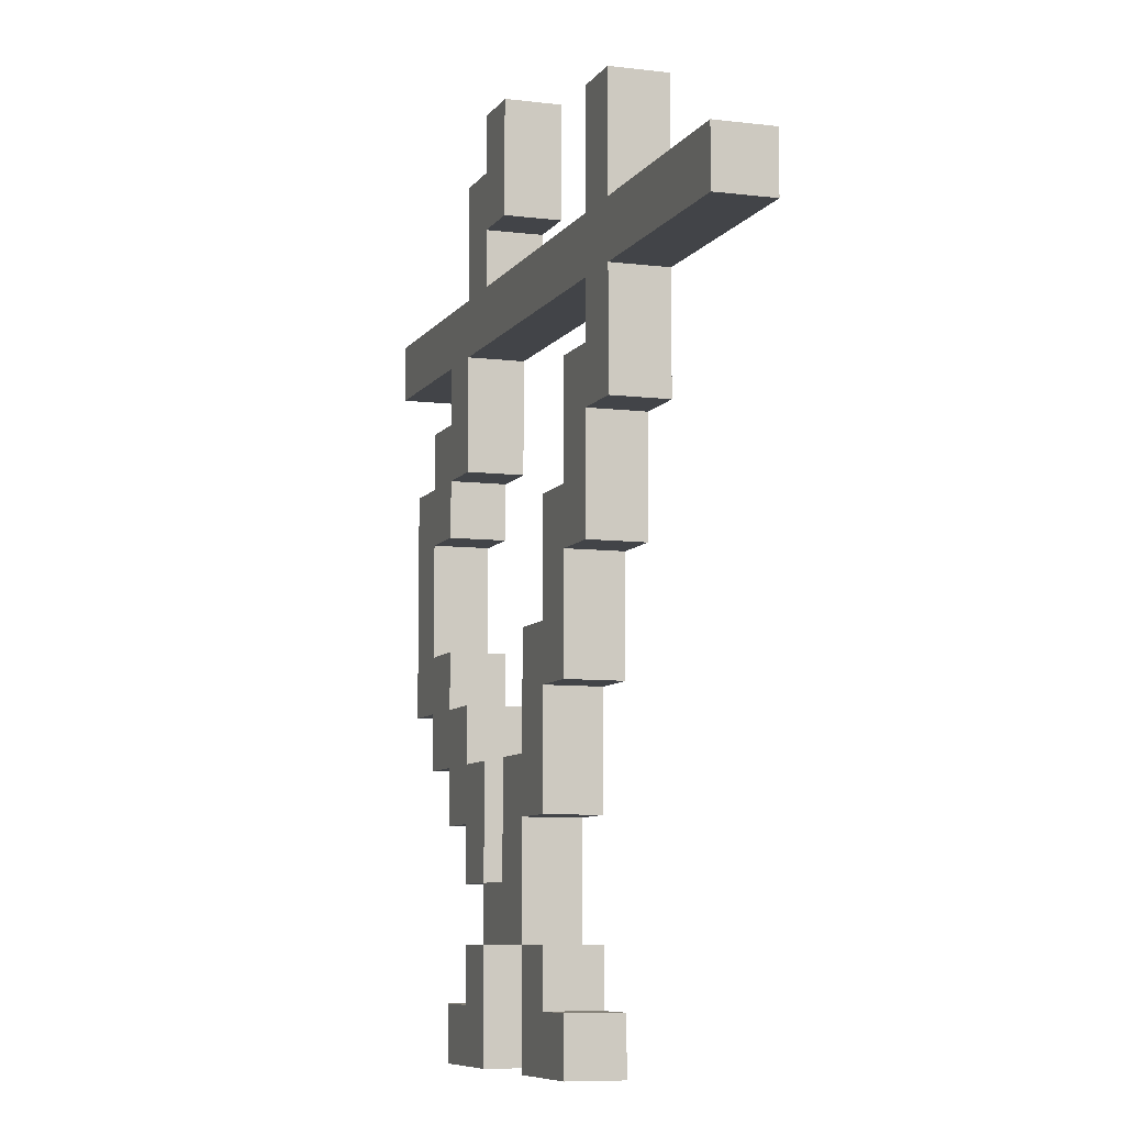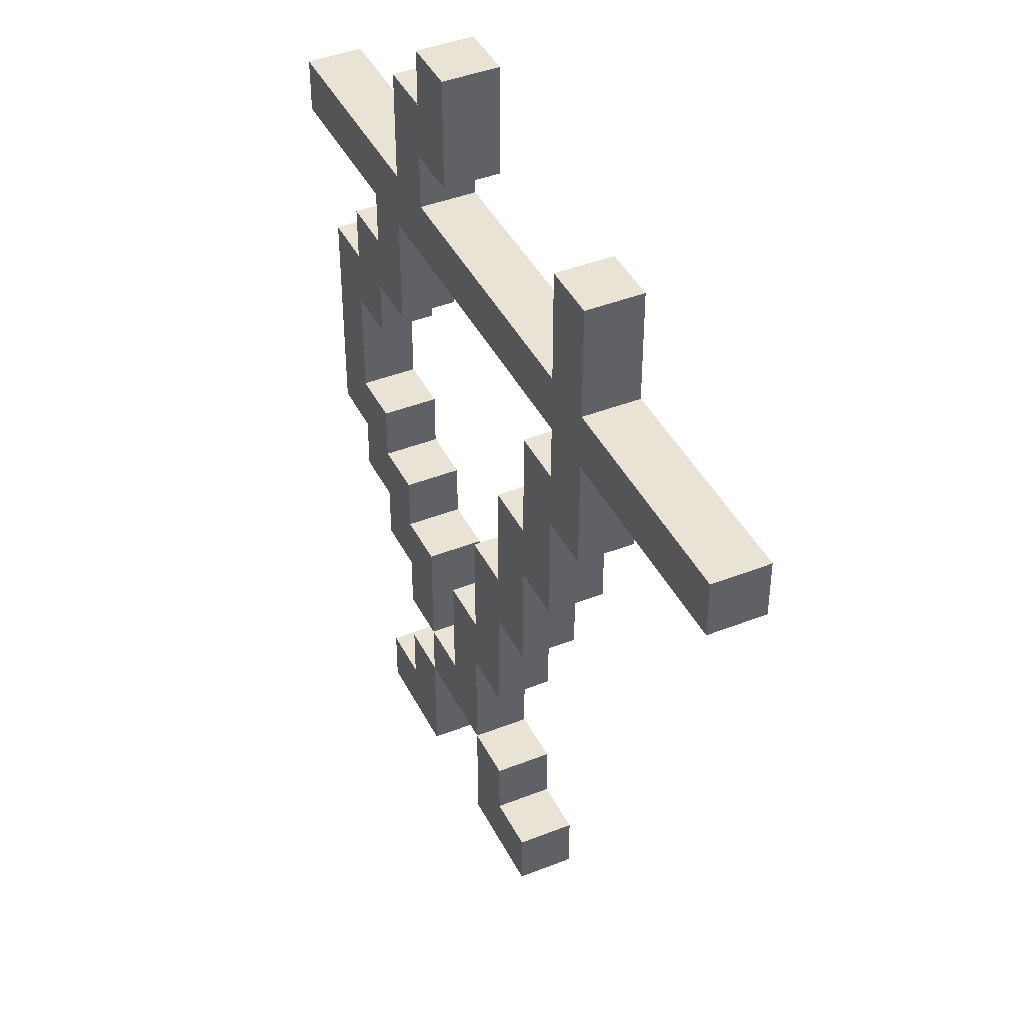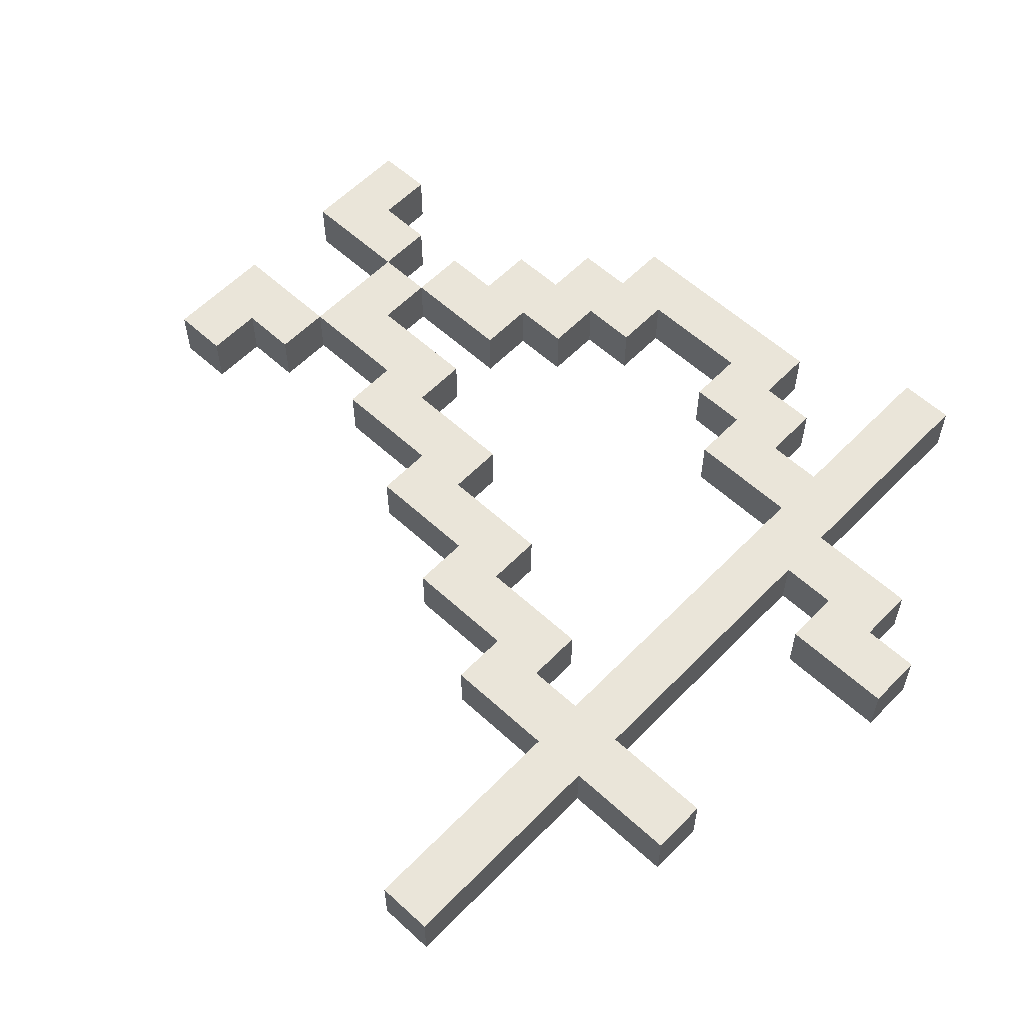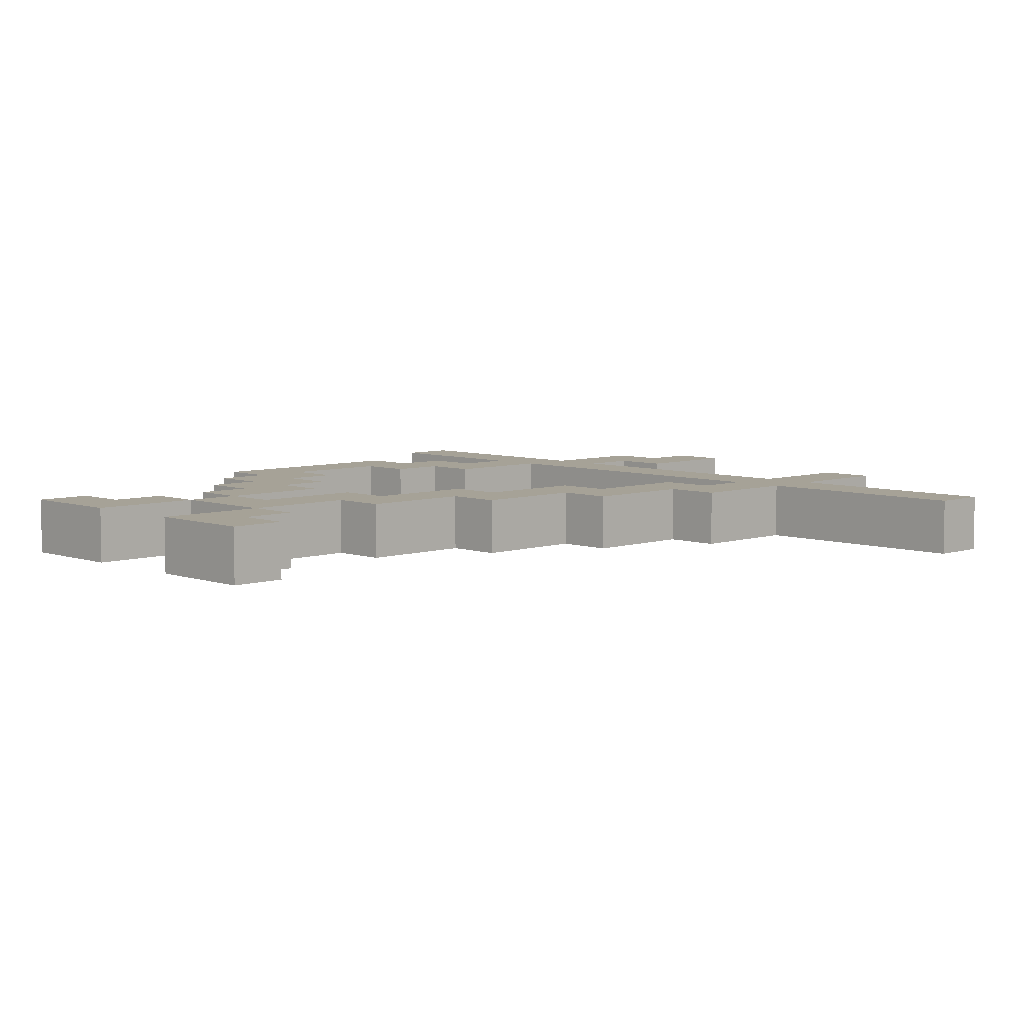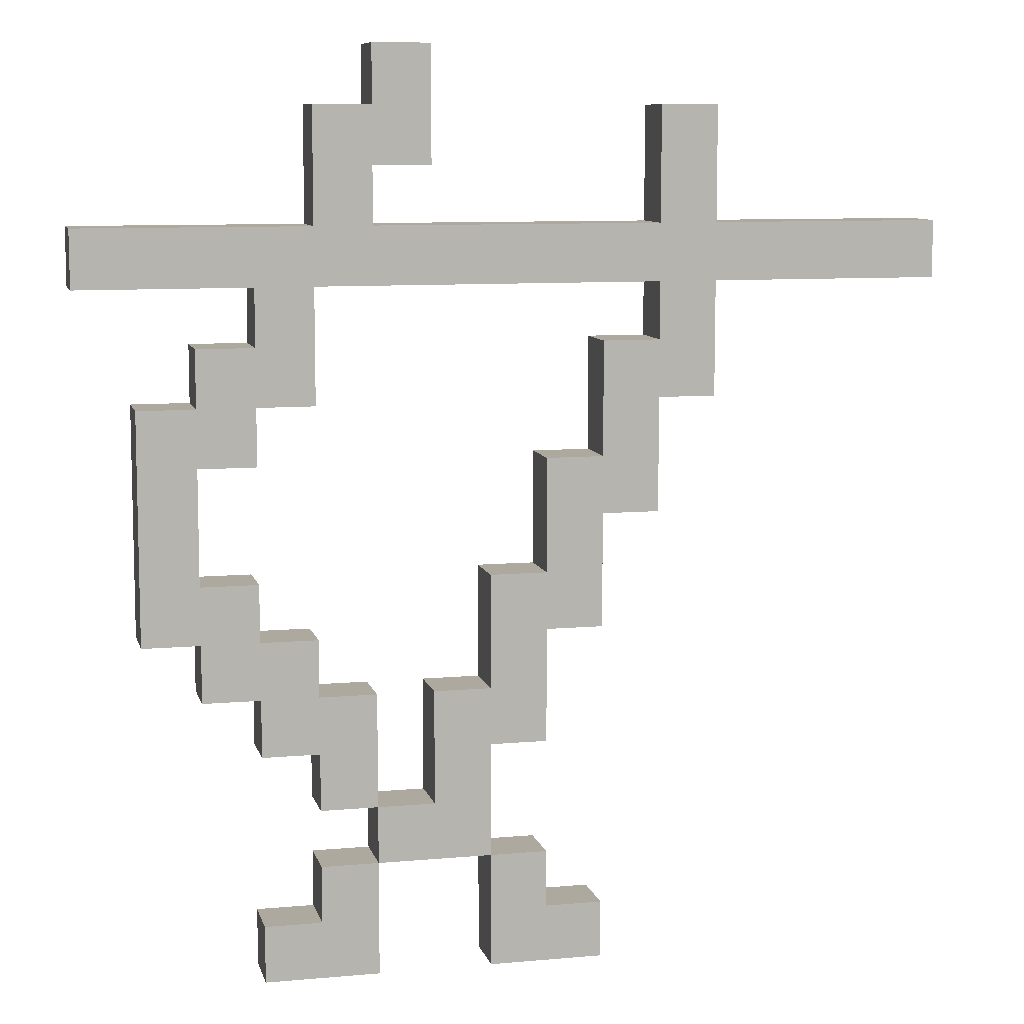
<metadata>
{"format":"obj","ext":"obj","renderer":"f3d","projection":"perspective","resolution":1024,"background":"white","views":[{"elev":-7.9,"azim":70.9,"up":"+Y"},{"elev":42.3,"azim":64.7,"up":"+Y"},{"elev":58.1,"azim":133.5,"up":"+Z"},{"elev":6.4,"azim":45.7,"up":"+Z"},{"elev":9.1,"azim":-13.5,"up":"+Y"}]}
</metadata>
<code>
g woman
v -7.5 12 0.5
v -7.5 12 -0.5
v -7.5 13 0.5
v -7.5 13 -0.5
v -6.5 6 0.5
v -6.5 6 -0.5
v -6.5 10 0.5
v -6.5 10 -0.5
v -5.5 5 0.5
v -5.5 5 -0.5
v -5.5 6 0.5
v -5.5 6 -0.5
v -5.5 10 0.5
v -5.5 10 -0.5
v -5.5 11 0.5
v -5.5 11 -0.5
v -4.5 0 0.5
v -4.5 0 -0.5
v -4.5 1 0.5
v -4.5 1 -0.5
v -4.5 4 0.5
v -4.5 4 -0.5
v -4.5 5 0.5
v -4.5 5 -0.5
v -4.5 11 0.5
v -4.5 11 -0.5
v -4.5 12 0.5
v -4.5 12 -0.5
v -3.5 1 0.5
v -3.5 1 -0.5
v -3.5 2 0.5
v -3.5 2 -0.5
v -3.5 3 0.5
v -3.5 3 -0.5
v -3.5 4 0.5
v -3.5 4 -0.5
v -3.5 13 0.5
v -3.5 13 -0.5
v -3.5 15 0.5
v -3.5 15 -0.5
v -2.5 2 0.5
v -2.5 2 -0.5
v -2.5 3 0.5
v -2.5 3 -0.5
v -2.5 15 0.5
v -2.5 15 -0.5
v -2.5 16 0.5
v -2.5 16 -0.5
v -1.5 3 0.5
v -1.5 3 -0.5
v -1.5 5 0.5
v -1.5 5 -0.5
v -0.5 0 0.5
v -0.5 0 -0.5
v -0.5 2 0.5
v -0.5 2 -0.5
v -0.5 5 0.5
v -0.5 5 -0.5
v -0.5 7 0.5
v -0.5 7 -0.5
v 0.5 7 0.5
v 0.5 7 -0.5
v 0.5 9 0.5
v 0.5 9 -0.5
v 1.5 9 0.5
v 1.5 9 -0.5
v 1.5 11 0.5
v 1.5 11 -0.5
v 2.5 11 0.5
v 2.5 11 -0.5
v 2.5 12 0.5
v 2.5 12 -0.5
v 2.5 13 0.5
v 2.5 13 -0.5
v 2.5 15 0.5
v 2.5 15 -0.5
v -5.5 7 0.5
v -5.5 7 -0.5
v -5.5 9 0.5
v -5.5 9 -0.5
v -4.5 6 0.5
v -4.5 6 -0.5
v -4.5 7 0.5
v -4.5 7 -0.5
v -4.5 9 0.5
v -4.5 9 -0.5
v -4.5 10 0.5
v -4.5 10 -0.5
v -3.5 5 0.5
v -3.5 5 -0.5
v -3.5 6 0.5
v -3.5 6 -0.5
v -3.5 10 0.5
v -3.5 10 -0.5
v -3.5 12 0.5
v -3.5 12 -0.5
v -2.5 0 0.5
v -2.5 0 -0.5
v -2.5 2 0.5
v -2.5 2 -0.5
v -2.5 3 0.5
v -2.5 3 -0.5
v -2.5 5 0.5
v -2.5 5 -0.5
v -2.5 13 0.5
v -2.5 13 -0.5
v -2.5 14 0.5
v -2.5 14 -0.5
v -1.5 14 0.5
v -1.5 14 -0.5
v -1.5 16 0.5
v -1.5 16 -0.5
v -0.5 2 0.5
v -0.5 2 -0.5
v -0.5 4 0.5
v -0.5 4 -0.5
v 0.5 1 0.5
v 0.5 1 -0.5
v 0.5 2 0.5
v 0.5 2 -0.5
v 0.5 4 0.5
v 0.5 4 -0.5
v 0.5 6 0.5
v 0.5 6 -0.5
v 1.5 0 0.5
v 1.5 0 -0.5
v 1.5 1 0.5
v 1.5 1 -0.5
v 1.5 6 0.5
v 1.5 6 -0.5
v 1.5 8 0.5
v 1.5 8 -0.5
v 2.5 8 0.5
v 2.5 8 -0.5
v 2.5 10 0.5
v 2.5 10 -0.5
v 3.5 10 0.5
v 3.5 10 -0.5
v 3.5 12 0.5
v 3.5 12 -0.5
v 3.5 13 0.5
v 3.5 13 -0.5
v 3.5 15 0.5
v 3.5 15 -0.5
v 7.5 12 0.5
v 7.5 12 -0.5
v 7.5 13 0.5
v 7.5 13 -0.5
v -7.5 12 0.5
v -7.5 13 0.5
v -6.5 6 0.5
v -6.5 10 0.5
v -5.5 5 0.5
v -5.5 6 0.5
v -5.5 7 0.5
v -5.5 9 0.5
v -5.5 10 0.5
v -5.5 11 0.5
v -4.5 0 0.5
v -4.5 1 0.5
v -4.5 4 0.5
v -4.5 5 0.5
v -4.5 6 0.5
v -4.5 7 0.5
v -4.5 9 0.5
v -4.5 10 0.5
v -4.5 11 0.5
v -4.5 12 0.5
v -3.5 1 0.5
v -3.5 2 0.5
v -3.5 3 0.5
v -3.5 4 0.5
v -3.5 5 0.5
v -3.5 6 0.5
v -3.5 10 0.5
v -3.5 12 0.5
v -3.5 13 0.5
v -3.5 15 0.5
v -2.5 0 0.5
v -2.5 2 0.5
v -2.5 3 0.5
v -2.5 5 0.5
v -2.5 13 0.5
v -2.5 14 0.5
v -2.5 15 0.5
v -2.5 16 0.5
v -1.5 3 0.5
v -1.5 5 0.5
v -1.5 14 0.5
v -1.5 16 0.5
v -0.5 0 0.5
v -0.5 2 0.5
v -0.5 4 0.5
v -0.5 5 0.5
v -0.5 7 0.5
v 0.5 1 0.5
v 0.5 2 0.5
v 0.5 4 0.5
v 0.5 6 0.5
v 0.5 7 0.5
v 0.5 9 0.5
v 1.5 0 0.5
v 1.5 1 0.5
v 1.5 6 0.5
v 1.5 8 0.5
v 1.5 9 0.5
v 1.5 11 0.5
v 2.5 8 0.5
v 2.5 10 0.5
v 2.5 11 0.5
v 2.5 12 0.5
v 2.5 13 0.5
v 2.5 15 0.5
v 3.5 10 0.5
v 3.5 12 0.5
v 3.5 13 0.5
v 3.5 15 0.5
v 7.5 12 0.5
v 7.5 13 0.5
v -7.5 12 -0.5
v -7.5 13 -0.5
v -6.5 6 -0.5
v -6.5 10 -0.5
v -5.5 5 -0.5
v -5.5 6 -0.5
v -5.5 7 -0.5
v -5.5 9 -0.5
v -5.5 10 -0.5
v -5.5 11 -0.5
v -4.5 0 -0.5
v -4.5 1 -0.5
v -4.5 4 -0.5
v -4.5 5 -0.5
v -4.5 6 -0.5
v -4.5 7 -0.5
v -4.5 9 -0.5
v -4.5 10 -0.5
v -4.5 11 -0.5
v -4.5 12 -0.5
v -3.5 1 -0.5
v -3.5 2 -0.5
v -3.5 3 -0.5
v -3.5 4 -0.5
v -3.5 5 -0.5
v -3.5 6 -0.5
v -3.5 10 -0.5
v -3.5 12 -0.5
v -3.5 13 -0.5
v -3.5 15 -0.5
v -2.5 0 -0.5
v -2.5 2 -0.5
v -2.5 3 -0.5
v -2.5 5 -0.5
v -2.5 13 -0.5
v -2.5 14 -0.5
v -2.5 15 -0.5
v -2.5 16 -0.5
v -1.5 3 -0.5
v -1.5 5 -0.5
v -1.5 14 -0.5
v -1.5 16 -0.5
v -0.5 0 -0.5
v -0.5 2 -0.5
v -0.5 4 -0.5
v -0.5 5 -0.5
v -0.5 7 -0.5
v 0.5 1 -0.5
v 0.5 2 -0.5
v 0.5 4 -0.5
v 0.5 6 -0.5
v 0.5 7 -0.5
v 0.5 9 -0.5
v 1.5 0 -0.5
v 1.5 1 -0.5
v 1.5 6 -0.5
v 1.5 8 -0.5
v 1.5 9 -0.5
v 1.5 11 -0.5
v 2.5 8 -0.5
v 2.5 10 -0.5
v 2.5 11 -0.5
v 2.5 12 -0.5
v 2.5 13 -0.5
v 2.5 15 -0.5
v 3.5 10 -0.5
v 3.5 12 -0.5
v 3.5 13 -0.5
v 3.5 15 -0.5
v 7.5 12 -0.5
v 7.5 13 -0.5
v -4.5 0 0.5
v -2.5 0 0.5
v -0.5 0 0.5
v 1.5 0 0.5
v -4.5 0 -0.5
v -2.5 0 -0.5
v -0.5 0 -0.5
v 1.5 0 -0.5
v -2.5 2 0.5
v -0.5 2 0.5
v -2.5 2 -0.5
v -0.5 2 -0.5
v -3.5 3 0.5
v -2.5 3 0.5
v -3.5 3 -0.5
v -2.5 3 -0.5
v -4.5 4 0.5
v -3.5 4 0.5
v -0.5 4 0.5
v 0.5 4 0.5
v -4.5 4 -0.5
v -3.5 4 -0.5
v -0.5 4 -0.5
v 0.5 4 -0.5
v -5.5 5 0.5
v -4.5 5 0.5
v -5.5 5 -0.5
v -4.5 5 -0.5
v -6.5 6 0.5
v -5.5 6 0.5
v 0.5 6 0.5
v 1.5 6 0.5
v -6.5 6 -0.5
v -5.5 6 -0.5
v 0.5 6 -0.5
v 1.5 6 -0.5
v 1.5 8 0.5
v 2.5 8 0.5
v 1.5 8 -0.5
v 2.5 8 -0.5
v -5.5 9 0.5
v -4.5 9 0.5
v -5.5 9 -0.5
v -4.5 9 -0.5
v -4.5 10 0.5
v -3.5 10 0.5
v 2.5 10 0.5
v 3.5 10 0.5
v -4.5 10 -0.5
v -3.5 10 -0.5
v 2.5 10 -0.5
v 3.5 10 -0.5
v -7.5 12 0.5
v -4.5 12 0.5
v -3.5 12 0.5
v 2.5 12 0.5
v 3.5 12 0.5
v 7.5 12 0.5
v -7.5 12 -0.5
v -4.5 12 -0.5
v -3.5 12 -0.5
v 2.5 12 -0.5
v 3.5 12 -0.5
v 7.5 12 -0.5
v -2.5 14 0.5
v -1.5 14 0.5
v -2.5 14 -0.5
v -1.5 14 -0.5
v -4.5 1 0.5
v -3.5 1 0.5
v 0.5 1 0.5
v 1.5 1 0.5
v -4.5 1 -0.5
v -3.5 1 -0.5
v 0.5 1 -0.5
v 1.5 1 -0.5
v -3.5 2 0.5
v -2.5 2 0.5
v -0.5 2 0.5
v 0.5 2 0.5
v -3.5 2 -0.5
v -2.5 2 -0.5
v -0.5 2 -0.5
v 0.5 2 -0.5
v -2.5 3 0.5
v -1.5 3 0.5
v -2.5 3 -0.5
v -1.5 3 -0.5
v -3.5 5 0.5
v -2.5 5 0.5
v -1.5 5 0.5
v -0.5 5 0.5
v -3.5 5 -0.5
v -2.5 5 -0.5
v -1.5 5 -0.5
v -0.5 5 -0.5
v -4.5 6 0.5
v -3.5 6 0.5
v -4.5 6 -0.5
v -3.5 6 -0.5
v -5.5 7 0.5
v -4.5 7 0.5
v -0.5 7 0.5
v 0.5 7 0.5
v -5.5 7 -0.5
v -4.5 7 -0.5
v -0.5 7 -0.5
v 0.5 7 -0.5
v 0.5 9 0.5
v 1.5 9 0.5
v 0.5 9 -0.5
v 1.5 9 -0.5
v -6.5 10 0.5
v -5.5 10 0.5
v -6.5 10 -0.5
v -5.5 10 -0.5
v -5.5 11 0.5
v -4.5 11 0.5
v 1.5 11 0.5
v 2.5 11 0.5
v -5.5 11 -0.5
v -4.5 11 -0.5
v 1.5 11 -0.5
v 2.5 11 -0.5
v -7.5 13 0.5
v -3.5 13 0.5
v -2.5 13 0.5
v 2.5 13 0.5
v 3.5 13 0.5
v 7.5 13 0.5
v -7.5 13 -0.5
v -3.5 13 -0.5
v -2.5 13 -0.5
v 2.5 13 -0.5
v 3.5 13 -0.5
v 7.5 13 -0.5
v -3.5 15 0.5
v -2.5 15 0.5
v 2.5 15 0.5
v 3.5 15 0.5
v -3.5 15 -0.5
v -2.5 15 -0.5
v 2.5 15 -0.5
v 3.5 15 -0.5
v -2.5 16 0.5
v -1.5 16 0.5
v -2.5 16 -0.5
v -1.5 16 -0.5
f 3 2 1
f 4 2 3
f 7 6 5
f 8 6 7
f 11 10 9
f 12 10 11
f 15 14 13
f 16 14 15
f 19 18 17
f 20 18 19
f 23 22 21
f 24 22 23
f 27 26 25
f 28 26 27
f 31 30 29
f 32 30 31
f 35 34 33
f 36 34 35
f 39 38 37
f 40 38 39
f 43 42 41
f 44 42 43
f 47 46 45
f 48 46 47
f 51 50 49
f 52 50 51
f 55 54 53
f 56 54 55
f 59 58 57
f 60 58 59
f 63 62 61
f 64 62 63
f 67 66 65
f 68 66 67
f 71 70 69
f 72 70 71
f 75 74 73
f 76 74 75
f 77 78 79
f 79 78 80
f 81 82 83
f 83 82 84
f 85 86 87
f 87 86 88
f 89 90 91
f 91 90 92
f 93 94 95
f 95 94 96
f 97 98 99
f 99 98 100
f 101 102 103
f 103 102 104
f 105 106 107
f 107 106 108
f 109 110 111
f 111 110 112
f 113 114 115
f 115 114 116
f 117 118 119
f 119 118 120
f 121 122 123
f 123 122 124
f 125 126 127
f 127 126 128
f 129 130 131
f 131 130 132
f 133 134 135
f 135 134 136
f 137 138 139
f 139 138 140
f 141 142 143
f 143 142 144
f 145 146 147
f 147 146 148
f 154 152 151
f 155 152 154
f 156 152 155
f 157 152 156
f 162 154 153
f 162 155 154
f 163 155 162
f 164 155 163
f 165 157 156
f 165 158 157
f 166 158 165
f 167 158 166
f 168 150 149
f 169 160 159
f 172 163 162
f 172 162 161
f 173 163 172
f 174 163 173
f 175 167 166
f 175 168 167
f 176 150 168
f 176 168 175
f 177 150 176
f 179 170 169
f 179 169 159
f 180 170 179
f 181 173 172
f 181 172 171
f 182 173 181
f 183 178 177
f 183 177 176
f 184 178 183
f 185 178 184
f 187 181 180
f 189 186 185
f 189 185 184
f 190 186 189
f 192 188 187
f 192 187 180
f 193 188 192
f 194 188 193
f 196 192 191
f 197 192 196
f 198 195 194
f 198 194 193
f 199 195 198
f 200 195 199
f 202 196 191
f 203 196 202
f 204 201 200
f 204 200 199
f 205 201 204
f 206 201 205
f 208 207 206
f 208 206 205
f 209 207 208
f 210 207 209
f 211 183 176
f 212 183 211
f 214 210 209
f 214 213 212
f 214 212 211
f 214 211 210
f 215 213 214
f 216 213 215
f 217 213 216
f 218 216 215
f 219 216 218
f 222 223 225
f 225 223 226
f 226 223 227
f 227 223 228
f 224 225 233
f 225 226 233
f 233 226 234
f 234 226 235
f 227 228 236
f 228 229 236
f 236 229 237
f 237 229 238
f 220 221 239
f 230 231 240
f 233 234 243
f 232 233 243
f 243 234 244
f 244 234 245
f 237 238 246
f 238 239 246
f 239 221 247
f 246 239 247
f 247 221 248
f 240 241 250
f 230 240 250
f 250 241 251
f 243 244 252
f 242 243 252
f 252 244 253
f 248 249 254
f 247 248 254
f 254 249 255
f 255 249 256
f 251 252 258
f 256 257 260
f 255 256 260
f 260 257 261
f 258 259 263
f 251 258 263
f 263 259 264
f 264 259 265
f 262 263 267
f 267 263 268
f 265 266 269
f 264 265 269
f 269 266 270
f 270 266 271
f 262 267 273
f 273 267 274
f 271 272 275
f 270 271 275
f 275 272 276
f 276 272 277
f 277 278 279
f 276 277 279
f 279 278 280
f 280 278 281
f 247 254 282
f 282 254 283
f 280 281 285
f 283 284 285
f 282 283 285
f 281 282 285
f 285 284 286
f 286 284 287
f 287 284 288
f 286 287 289
f 289 287 290
f 295 292 291
f 296 292 295
f 297 294 293
f 298 294 297
f 301 300 299
f 302 300 301
f 305 304 303
f 306 304 305
f 311 308 307
f 312 308 311
f 313 310 309
f 314 310 313
f 317 316 315
f 318 316 317
f 323 320 319
f 324 320 323
f 325 322 321
f 326 322 325
f 329 328 327
f 330 328 329
f 333 332 331
f 334 332 333
f 339 336 335
f 340 336 339
f 341 338 337
f 342 338 341
f 349 344 343
f 350 344 349
f 351 346 345
f 352 346 351
f 353 348 347
f 354 348 353
f 357 356 355
f 358 356 357
f 359 360 363
f 363 360 364
f 361 362 365
f 365 362 366
f 367 368 371
f 371 368 372
f 369 370 373
f 373 370 374
f 375 376 377
f 377 376 378
f 379 380 383
f 383 380 384
f 381 382 385
f 385 382 386
f 387 388 389
f 389 388 390
f 391 392 395
f 395 392 396
f 393 394 397
f 397 394 398
f 399 400 401
f 401 400 402
f 403 404 405
f 405 404 406
f 407 408 411
f 411 408 412
f 409 410 413
f 413 410 414
f 415 416 421
f 421 416 422
f 417 418 423
f 423 418 424
f 419 420 425
f 425 420 426
f 427 428 431
f 431 428 432
f 429 430 433
f 433 430 434
f 435 436 437
f 437 436 438

</code>
